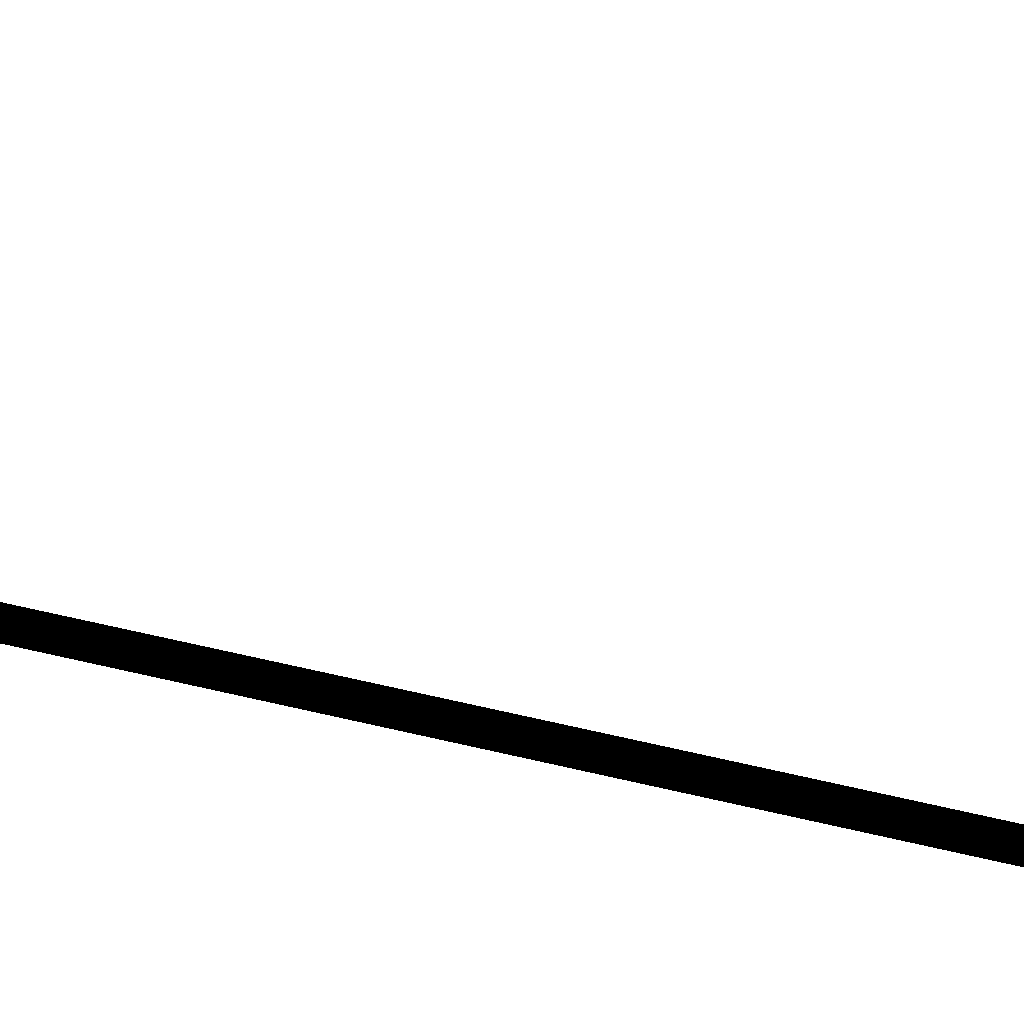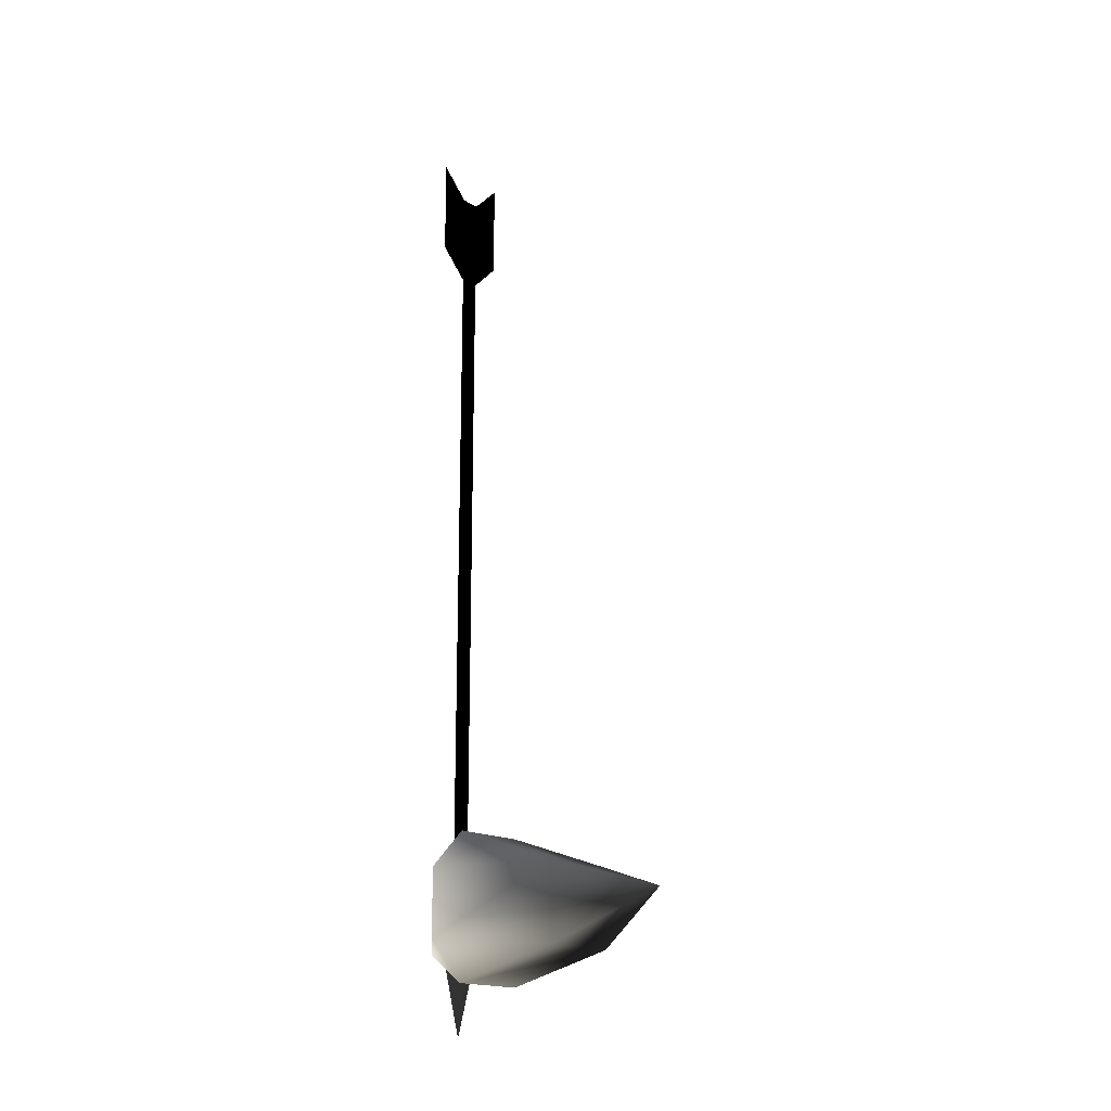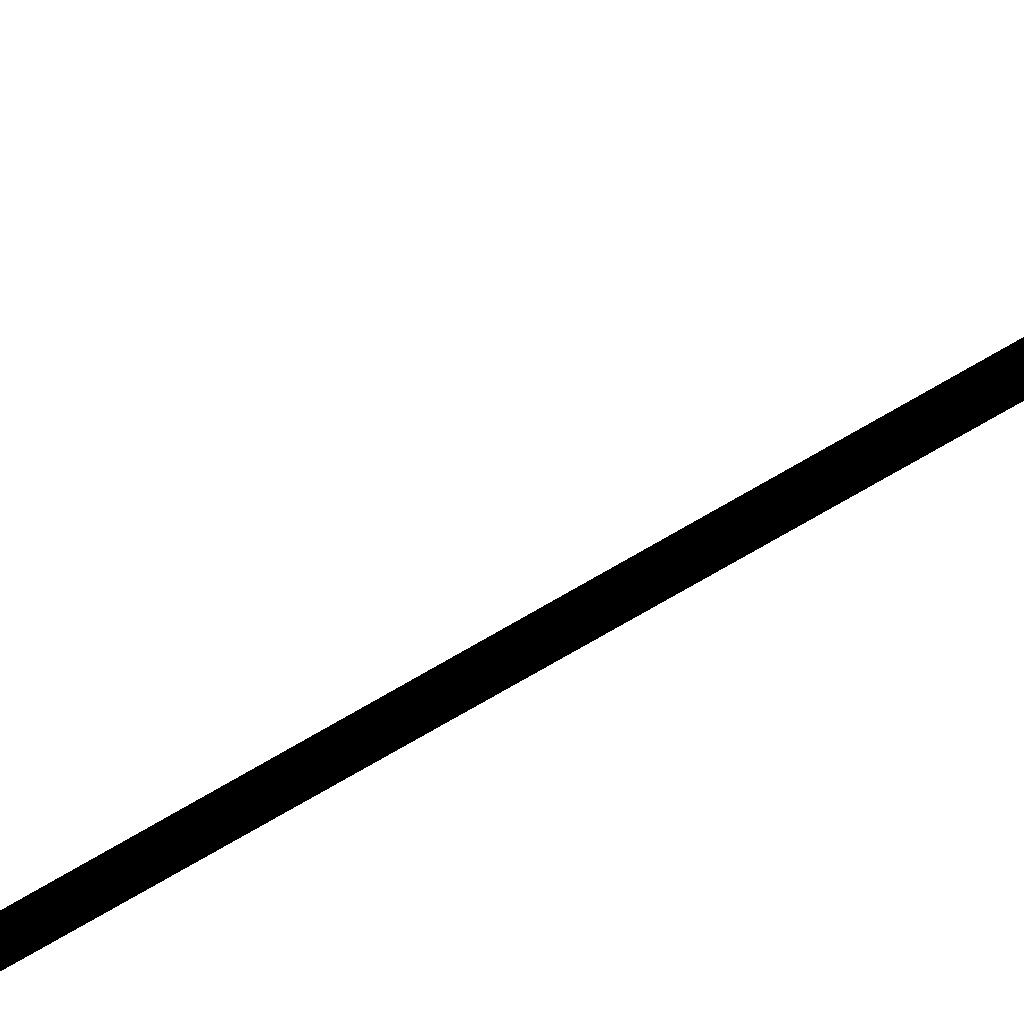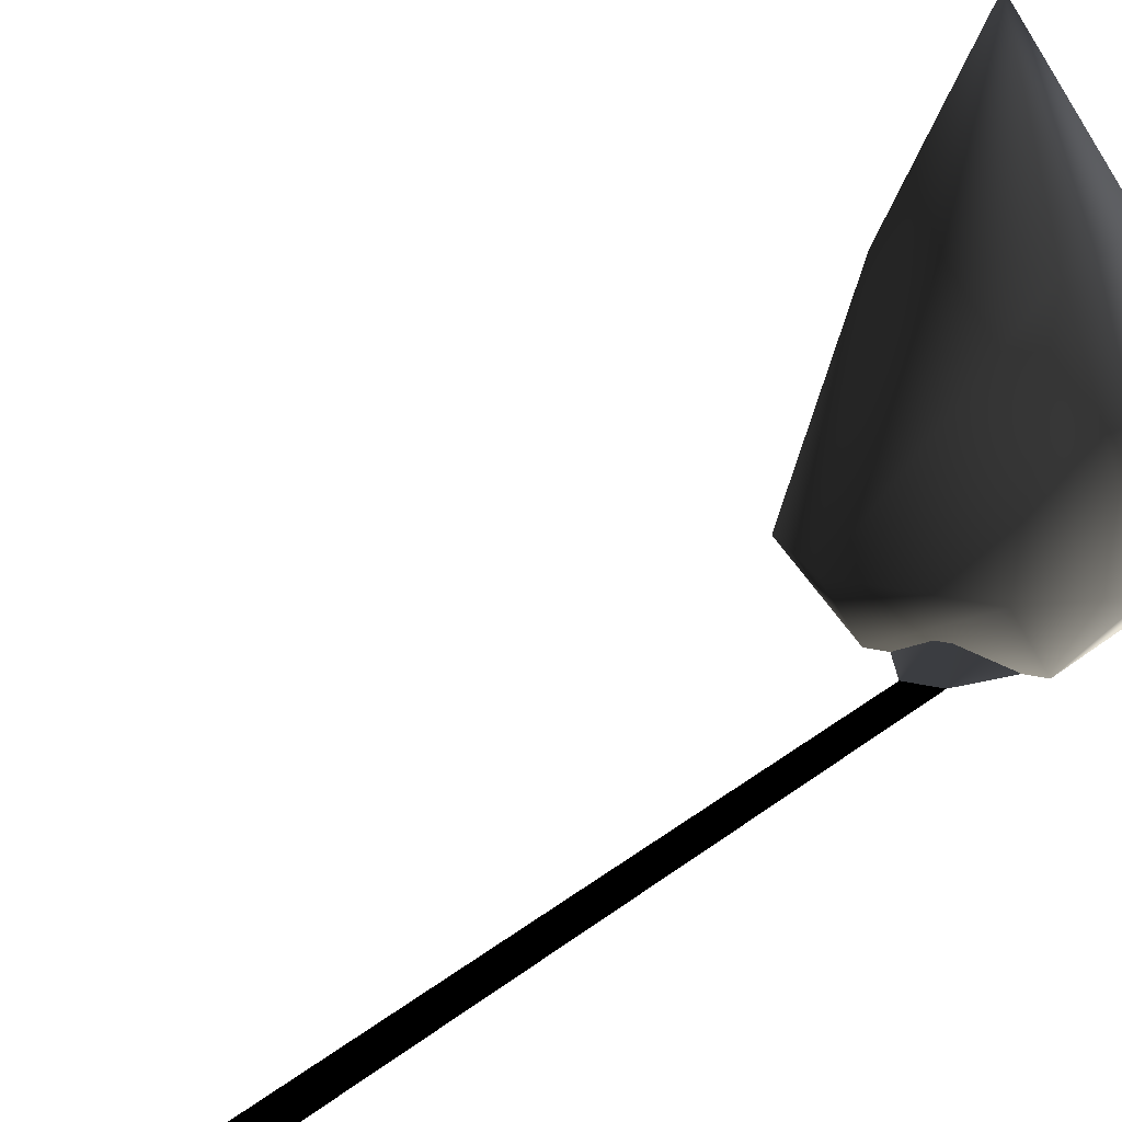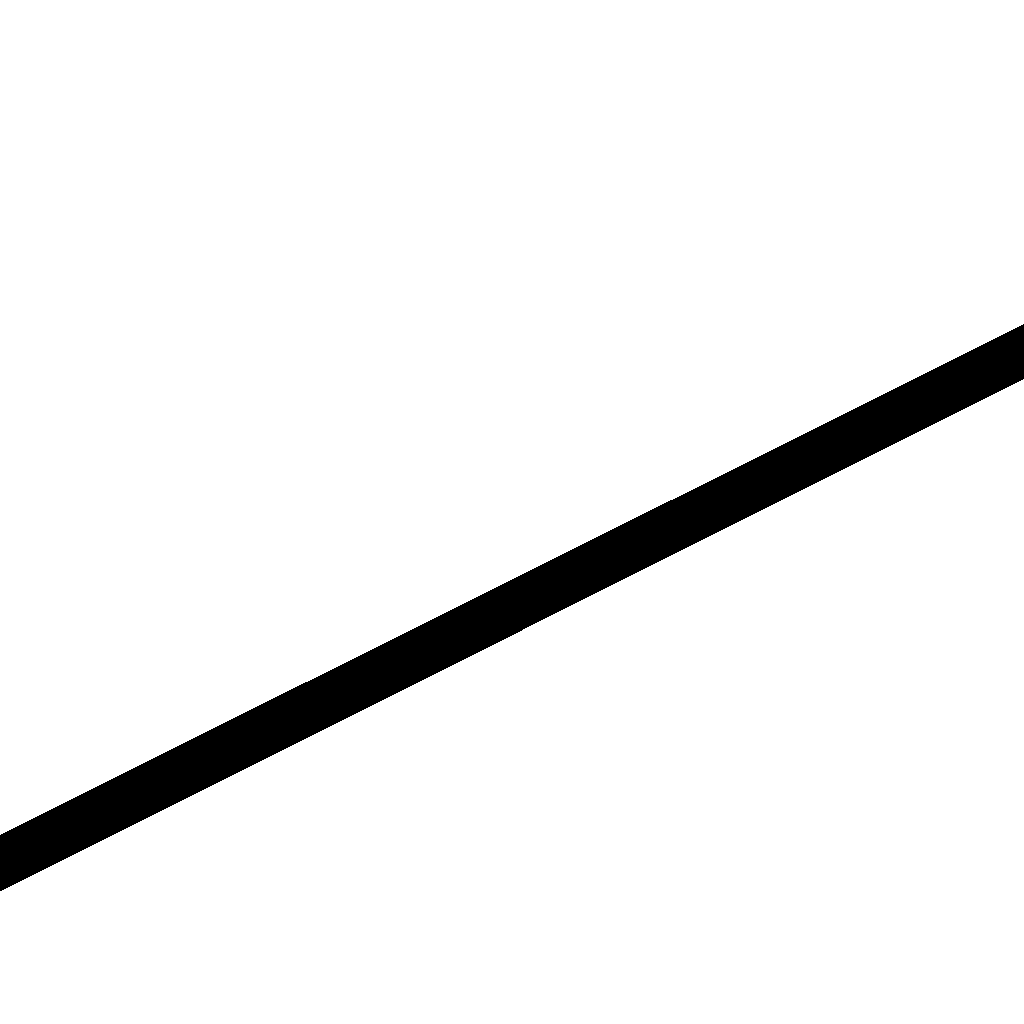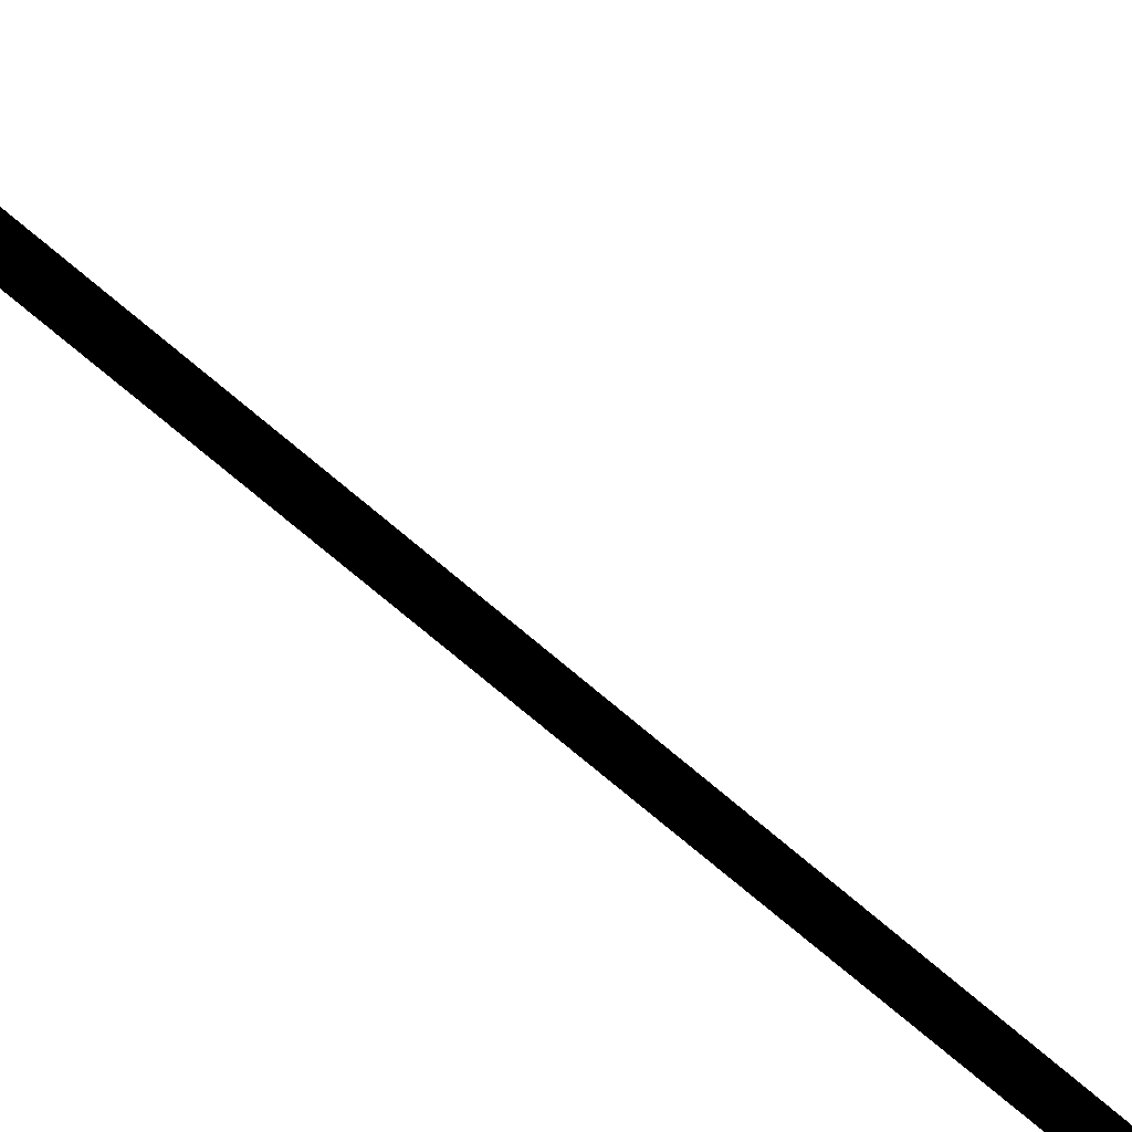
<metadata>
{"format":"obj","ext":"obj","renderer":"f3d","projection":"perspective","resolution":1024,"background":"white","views":[{"elev":48.9,"azim":105.6,"up":"+Y"},{"elev":-17.3,"azim":131.3,"up":"+Z"},{"elev":-67.8,"azim":-58.6,"up":"+Y"},{"elev":17.5,"azim":28.5,"up":"+Y"},{"elev":73.4,"azim":-117.4,"up":"+Y"},{"elev":-70.5,"azim":-130.9,"up":"+Y"}]}
</metadata>
<code>
o 3178
v -2 0 -56
v -2 2 -40
v 2 0 -42
v -1 0 -37
v -3 0 -37
v -3 0 27
v -1 0 27
v -3 0 37
v -1 0 37
v 2 0 30
v 2 0 40
v -6 0 -42
v -6 0 30
v -6 0 40
v -5 3 -41
v -8 6 -41
v -8 6 -47
v -5 3 -47
v 1 3 -47
v 1 3 -41
v 1 6 -38
v -5 6 -38
v -5 13 -41
v -5 13 -47
v -5 6 -50
v 1 6 -50
v 4 6 -47
v 4 6 -41
v 1 13 -41
v -2 20 -44
v 1 13 -47
v -6 16 -48
v -6 4 -51
v -10 4 -47
v -10 4 -40
v -6 16 -40
v -2 26 -43
v 2 16 -48
v 2 4 -51
v 2 0 -48
v -6 0 -48
v -6 0 -40
v -6 4 -36
v 2 16 -40
v 6 4 -47
v 6 4 -40
v 2 0 -40
v 2 4 -36
f 1 2 3
f 3 2 4
f 4 2 5
f 4 5 6
f 4 6 7
f 7 6 8
f 7 8 9
f 7 9 10
f 10 9 11
f 12 2 1
f 2 12 5
f 6 13 14
f 6 14 8
f 15 16 17
f 15 17 18
f 15 18 19
f 15 19 20
f 15 20 21
f 15 21 22
f 15 22 16
f 16 22 23
f 16 23 24
f 16 24 17
f 17 24 25
f 17 25 18
f 18 25 19
f 19 25 26
f 19 26 27
f 19 27 28
f 19 28 20
f 20 28 21
f 21 28 29
f 21 29 22
f 22 29 23
f 23 29 30
f 23 30 24
f 24 30 31
f 24 31 26
f 24 26 25
f 31 27 26
f 27 31 29
f 27 29 28
f 30 29 31
f 32 33 34
f 32 34 35
f 32 35 36
f 32 36 37
f 32 37 38
f 32 38 39
f 32 39 33
f 33 39 40
f 33 40 41
f 33 41 34
f 34 41 42
f 34 42 35
f 35 42 43
f 35 43 36
f 36 43 44
f 36 44 37
f 37 44 38
f 38 44 45
f 38 45 39
f 39 45 40
f 40 45 46
f 40 46 47
f 47 46 48
f 47 48 42
f 42 48 43
f 43 48 44
f 44 48 46
f 44 46 45

</code>
